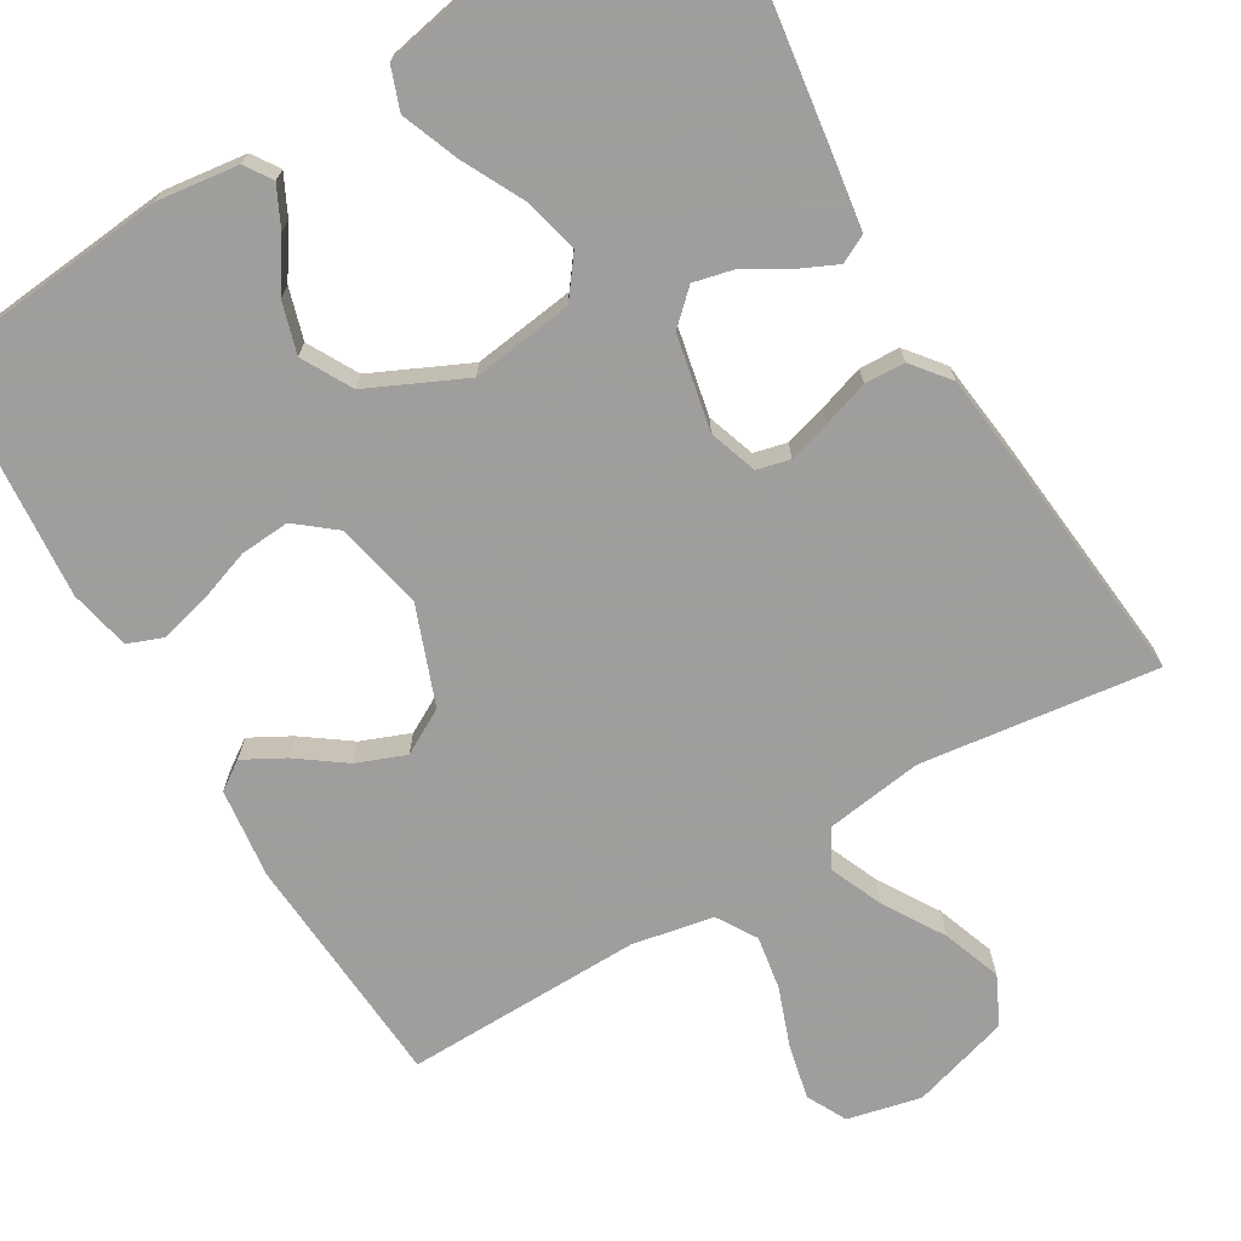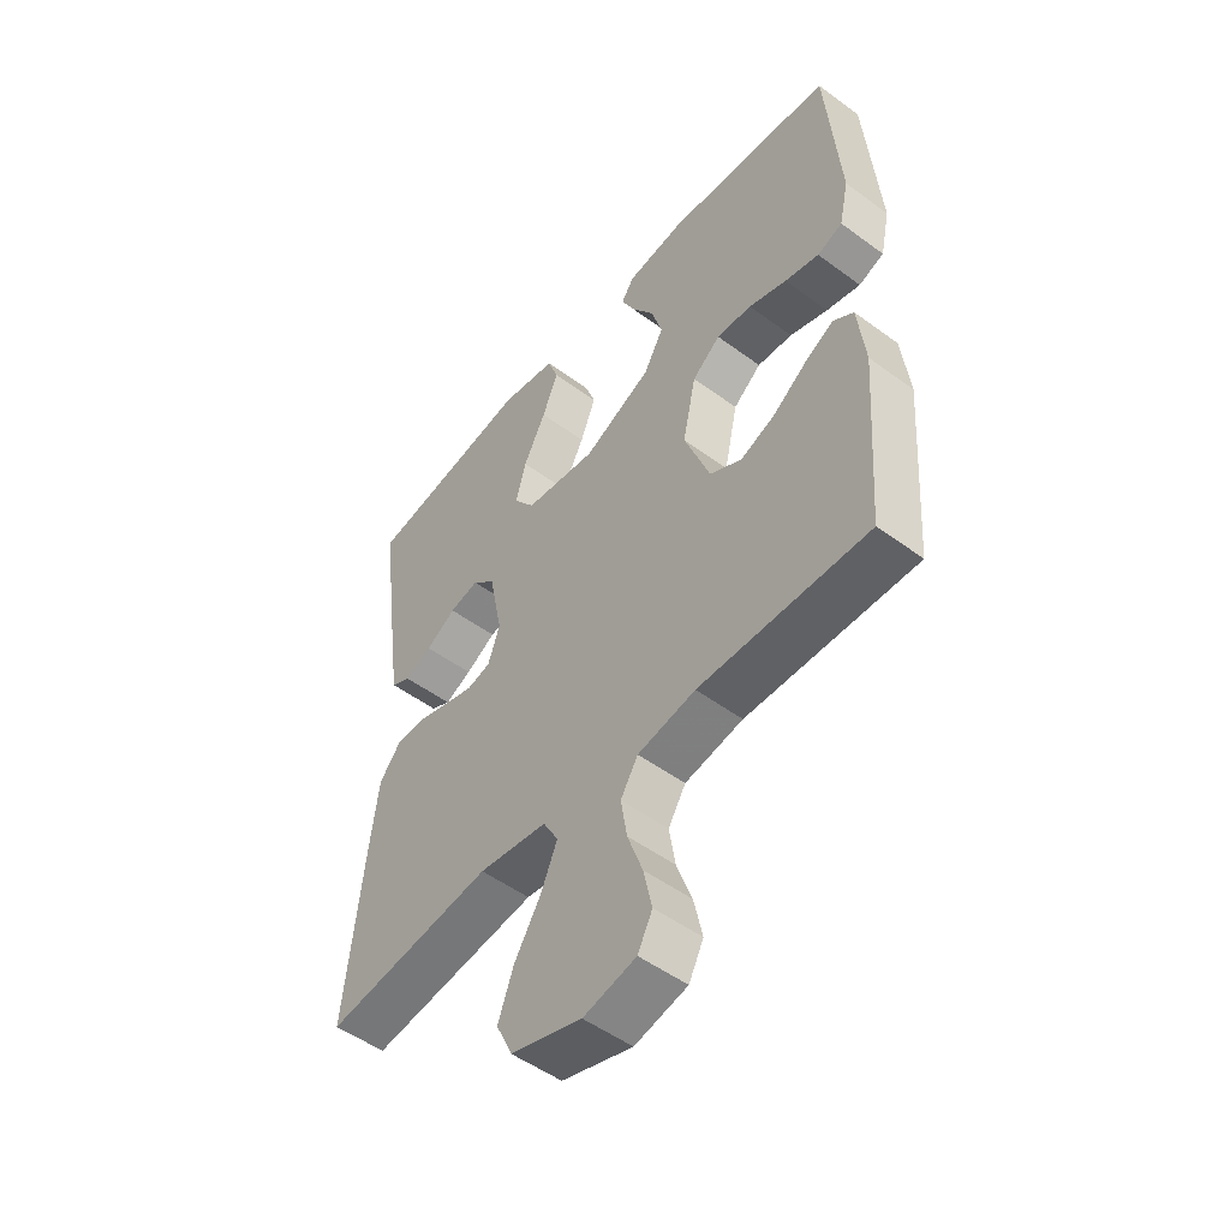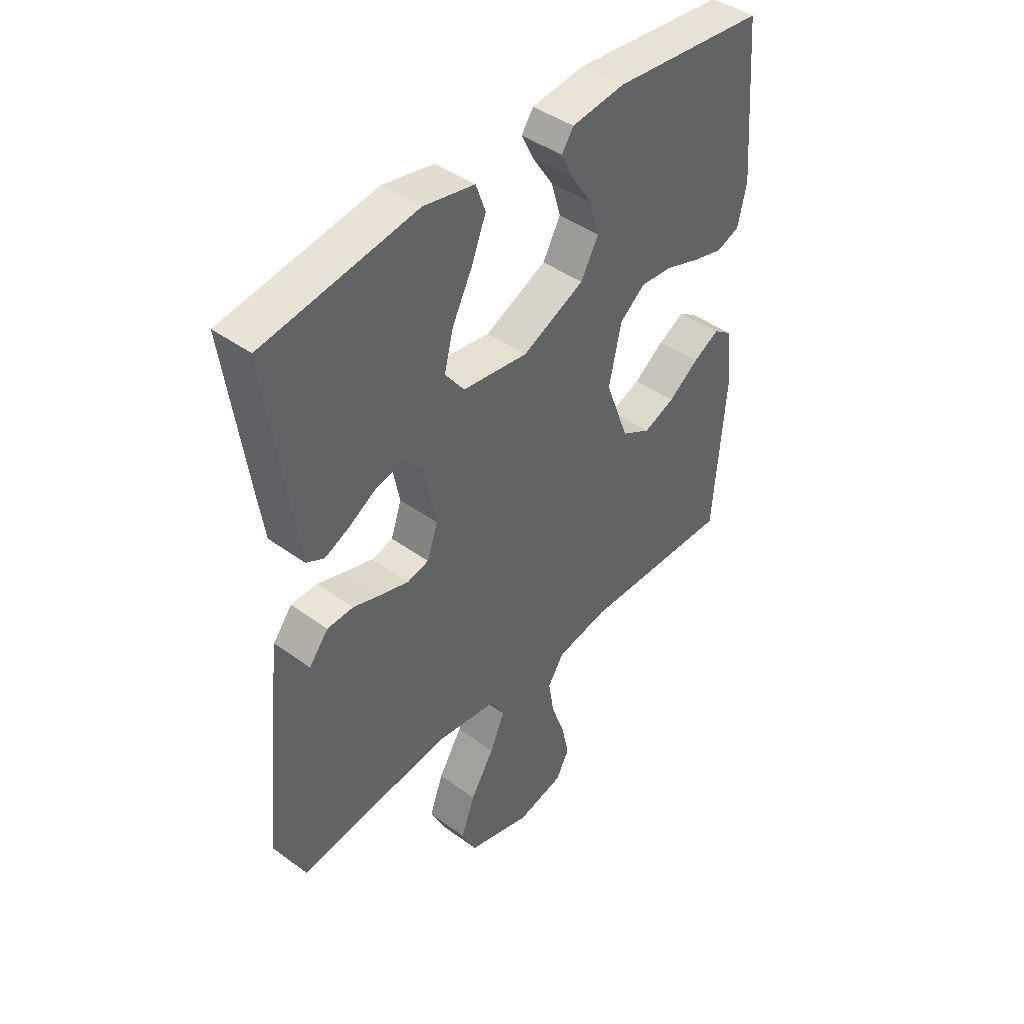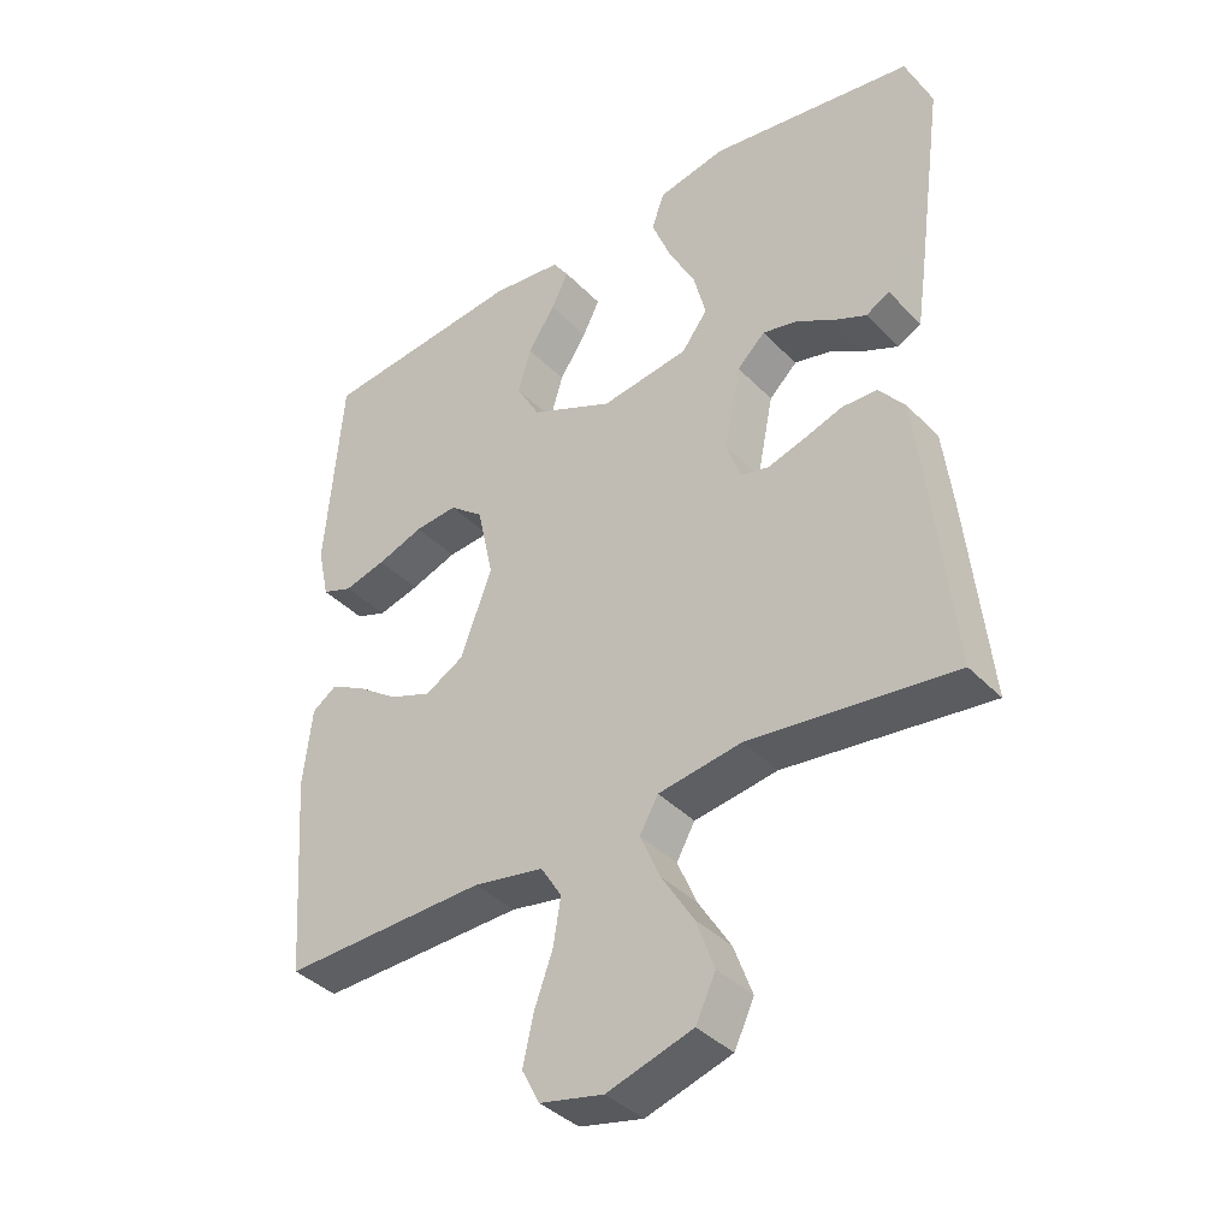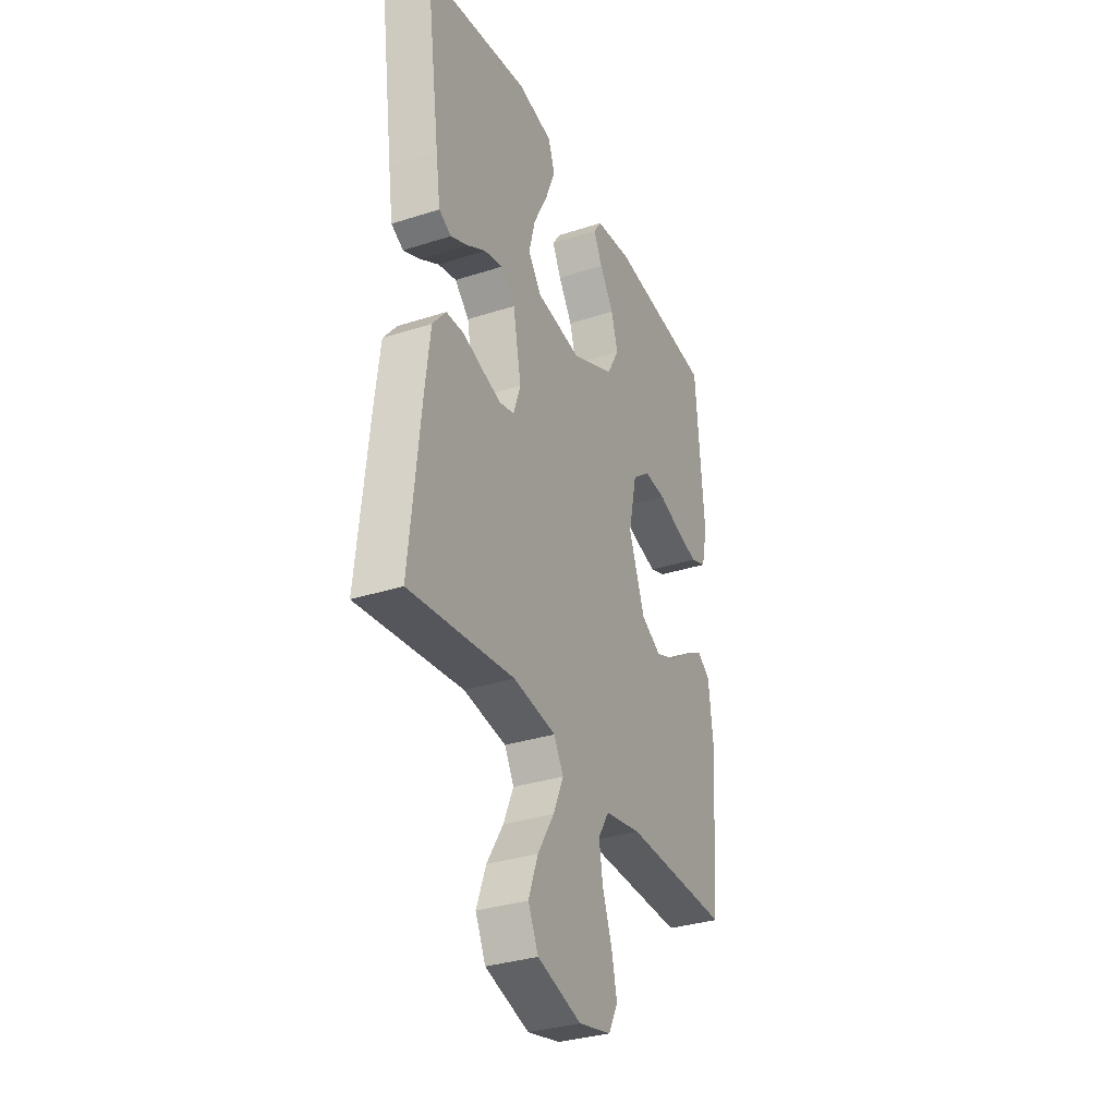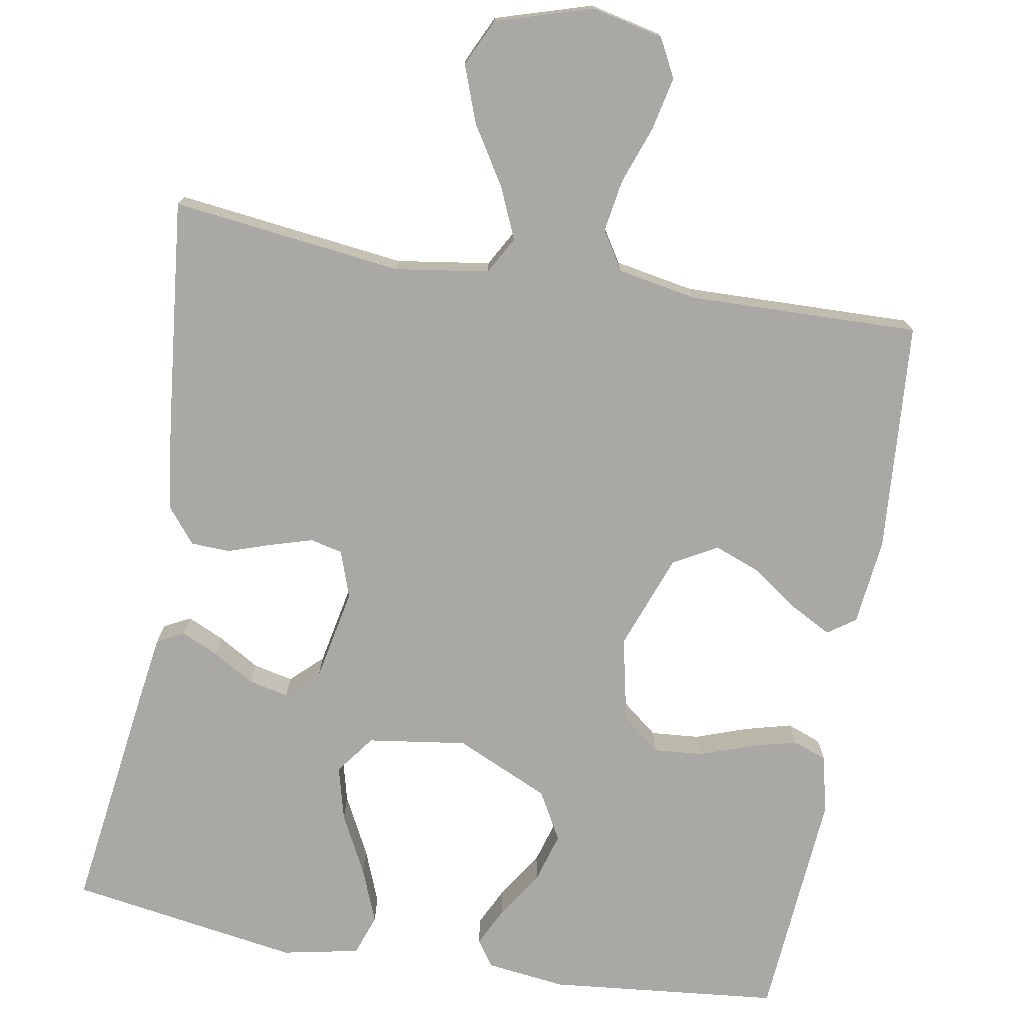
<metadata>
{"format":"obj","ext":"obj","renderer":"f3d","projection":"perspective","resolution":1024,"background":"white","views":[{"elev":-71.1,"azim":30.4,"up":"+Y"},{"elev":-51.3,"azim":-128.7,"up":"+Z"},{"elev":43.5,"azim":130.6,"up":"+Z"},{"elev":-39.0,"azim":38.6,"up":"+Z"},{"elev":-33.0,"azim":114.0,"up":"+Z"},{"elev":-75.1,"azim":170.2,"up":"+Y"}]}
</metadata>
<code>
v 0.5 0.07 0.5
v 0.459 0.07 0.2
v 0.446 0.07 0.111
v 0.411 0.07 0.093
v 0.363 0.07 0.115
v 0.309 0.07 0.147
v 0.257 0.07 0.159
v 0.216 0.07 0.12
v 0.192 0.07 0
v 0.213 0.07 -0.061
v 0.255 0.07 -0.071
v 0.309 0.07 -0.055
v 0.366 0.07 -0.036
v 0.417 0.07 -0.038
v 0.455 0.07 -0.085
v 0.469 0.07 -0.2
v 0.5 0.07 -0.5
v 0.2 0.07 -0.463
v 0.078 0.07 -0.481
v 0.051 0.07 -0.529
v 0.08 0.07 -0.596
v 0.127 0.07 -0.672
v 0.154 0.07 -0.746
v 0.125 0.07 -0.807
v 0 0.07 -0.845
v -0.093 0.07 -0.824
v -0.119 0.07 -0.774
v -0.104 0.07 -0.705
v -0.077 0.07 -0.63
v -0.066 0.07 -0.562
v -0.097 0.07 -0.512
v -0.2 0.07 -0.493
v -0.5 0.07 -0.5
v -0.522 0.07 -0.2
v -0.509 0.07 -0.086
v -0.473 0.07 -0.061
v -0.421 0.07 -0.089
v -0.361 0.07 -0.132
v -0.299 0.07 -0.156
v -0.242 0.07 -0.124
v -0.196 0.07 0
v -0.22 0.07 0.111
v -0.27 0.07 0.151
v -0.333 0.07 0.146
v -0.401 0.07 0.122
v -0.462 0.07 0.106
v -0.507 0.07 0.123
v -0.524 0.07 0.2
v -0.5 0.07 0.5
v -0.2 0.07 0.53
v -0.096 0.07 0.517
v -0.073 0.07 0.483
v -0.098 0.07 0.432
v -0.138 0.07 0.371
v -0.157 0.07 0.306
v -0.122 0.07 0.243
v 0 0.07 0.187
v 0.129 0.07 0.205
v 0.167 0.07 0.256
v 0.149 0.07 0.326
v 0.109 0.07 0.404
v 0.081 0.07 0.475
v 0.1 0.07 0.528
v 0.2 0.07 0.548
v 0.5 0 0.5
v 0.459 0 0.2
v 0.446 0 0.111
v 0.411 0 0.093
v 0.363 0 0.115
v 0.309 0 0.147
v 0.257 0 0.159
v 0.216 0 0.12
v 0.192 0 0
v 0.213 0 -0.061
v 0.255 0 -0.071
v 0.309 0 -0.055
v 0.366 0 -0.036
v 0.417 0 -0.038
v 0.455 0 -0.085
v 0.469 0 -0.2
v 0.5 0 -0.5
v 0.2 0 -0.463
v 0.078 0 -0.481
v 0.051 0 -0.529
v 0.08 0 -0.596
v 0.127 0 -0.672
v 0.154 0 -0.746
v 0.125 0 -0.807
v 0 0 -0.845
v -0.093 0 -0.824
v -0.119 0 -0.774
v -0.104 0 -0.705
v -0.077 0 -0.63
v -0.066 0 -0.562
v -0.097 0 -0.512
v -0.2 0 -0.493
v -0.5 0 -0.5
v -0.522 0 -0.2
v -0.509 0 -0.086
v -0.473 0 -0.061
v -0.421 0 -0.089
v -0.361 0 -0.132
v -0.299 0 -0.156
v -0.242 0 -0.124
v -0.196 0 0
v -0.22 0 0.111
v -0.27 0 0.151
v -0.333 0 0.146
v -0.401 0 0.122
v -0.462 0 0.106
v -0.507 0 0.123
v -0.524 0 0.2
v -0.5 0 0.5
v -0.2 0 0.53
v -0.096 0 0.517
v -0.073 0 0.483
v -0.098 0 0.432
v -0.138 0 0.371
v -0.157 0 0.306
v -0.122 0 0.243
v 0 0 0.187
v 0.129 0 0.205
v 0.167 0 0.256
v 0.149 0 0.326
v 0.109 0 0.404
v 0.081 0 0.475
v 0.1 0 0.528
v 0.2 0 0.548
f 60 61 62 63
f 59 60 63 64
f 51 52 53 54
f 51 54 55
f 50 51 55
f 49 50 55
f 48 49 55 56
f 44 45 46 47
f 44 47 48 56
f 35 36 37 38
f 35 38 39
f 32 33 34 35
f 31 32 35 39
f 30 31 39 40
f 26 27 28 29
f 26 29 30
f 25 26 30
f 24 25 30
f 21 22 23 24
f 20 21 24 30
f 19 20 30 40
f 15 16 17 18
f 12 13 14 15
f 11 12 15 18
f 10 11 18 19
f 3 4 5 6
f 1 2 3 6
f 59 64 1 6
f 58 59 6 7
f 57 58 7 8
f 43 44 56 57
f 42 43 57 8
f 41 42 8 9
f 19 40 41
f 9 10 19 41
f 127 126 125 124
f 128 127 124 123
f 118 117 116 115
f 119 118 115
f 119 115 114
f 119 114 113
f 120 119 113 112
f 111 110 109 108
f 120 112 111 108
f 102 101 100 99
f 103 102 99
f 99 98 97 96
f 103 99 96 95
f 104 103 95 94
f 93 92 91 90
f 94 93 90
f 94 90 89
f 94 89 88
f 88 87 86 85
f 94 88 85 84
f 104 94 84 83
f 82 81 80 79
f 79 78 77 76
f 82 79 76 75
f 83 82 75 74
f 70 69 68 67
f 70 67 66 65
f 70 65 128 123
f 71 70 123 122
f 72 71 122 121
f 121 120 108 107
f 72 121 107 106
f 73 72 106 105
f 105 104 83
f 105 83 74 73
f 1 65 66 2
f 2 66 67 3
f 3 67 68 4
f 4 68 69 5
f 5 69 70 6
f 6 70 71 7
f 7 71 72 8
f 8 72 73 9
f 9 73 74 10
f 10 74 75 11
f 11 75 76 12
f 12 76 77 13
f 13 77 78 14
f 14 78 79 15
f 15 79 80 16
f 16 80 81 17
f 17 81 82 18
f 18 82 83 19
f 19 83 84 20
f 20 84 85 21
f 21 85 86 22
f 22 86 87 23
f 23 87 88 24
f 24 88 89 25
f 25 89 90 26
f 26 90 91 27
f 27 91 92 28
f 28 92 93 29
f 29 93 94 30
f 30 94 95 31
f 31 95 96 32
f 32 96 97 33
f 33 97 98 34
f 34 98 99 35
f 35 99 100 36
f 36 100 101 37
f 37 101 102 38
f 38 102 103 39
f 39 103 104 40
f 40 104 105 41
f 41 105 106 42
f 42 106 107 43
f 43 107 108 44
f 44 108 109 45
f 45 109 110 46
f 46 110 111 47
f 47 111 112 48
f 48 112 113 49
f 49 113 114 50
f 50 114 115 51
f 51 115 116 52
f 52 116 117 53
f 53 117 118 54
f 54 118 119 55
f 55 119 120 56
f 56 120 121 57
f 57 121 122 58
f 58 122 123 59
f 59 123 124 60
f 60 124 125 61
f 61 125 126 62
f 62 126 127 63
f 63 127 128 64
f 64 128 65 1

</code>
